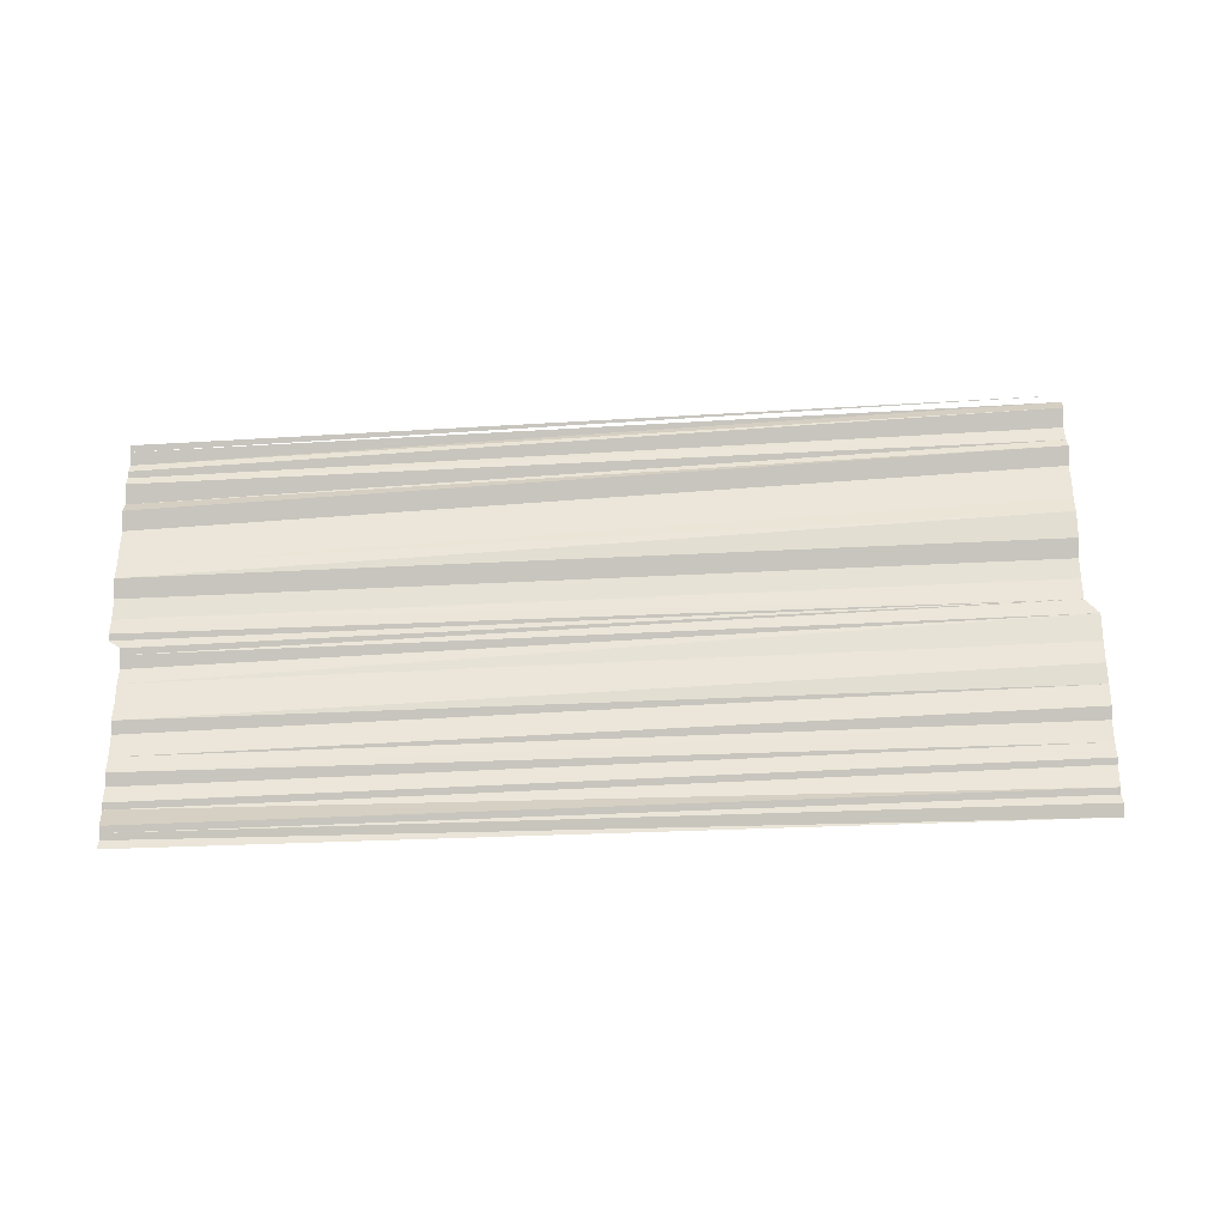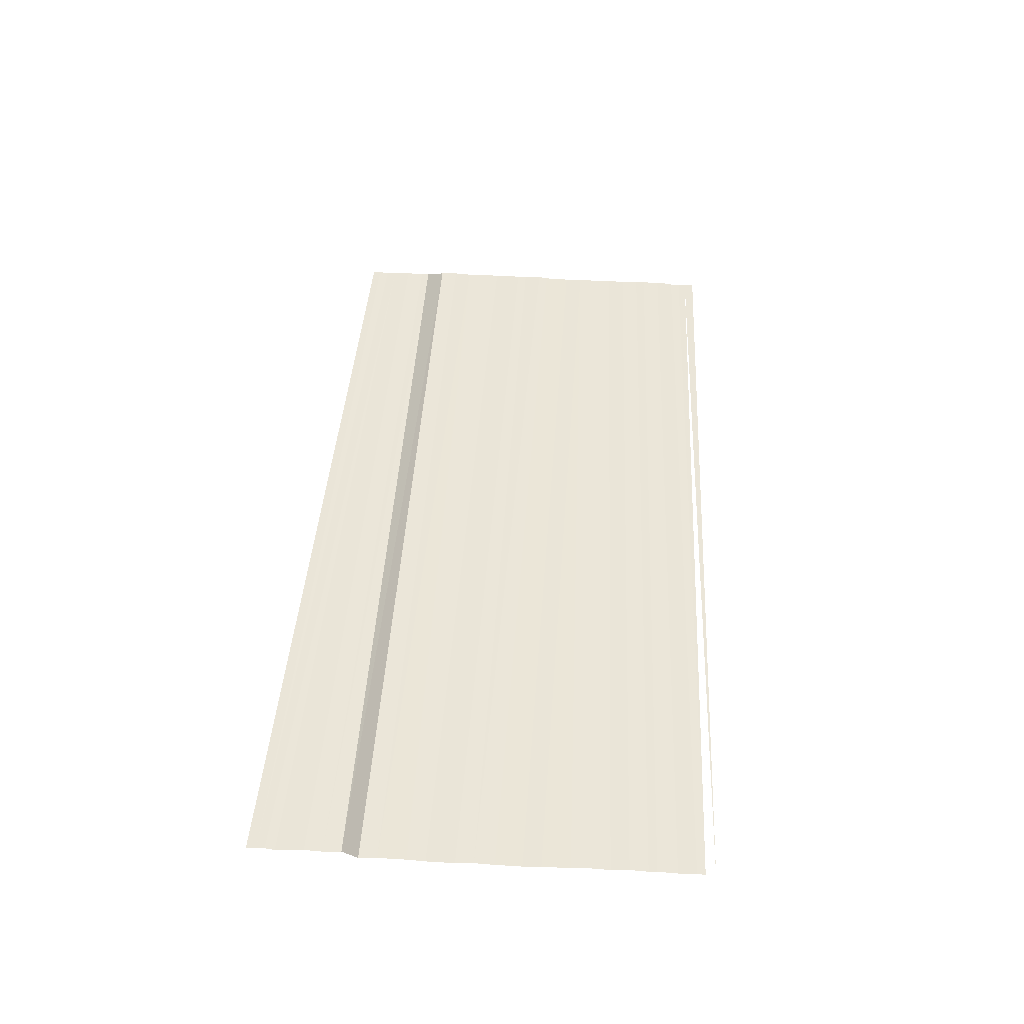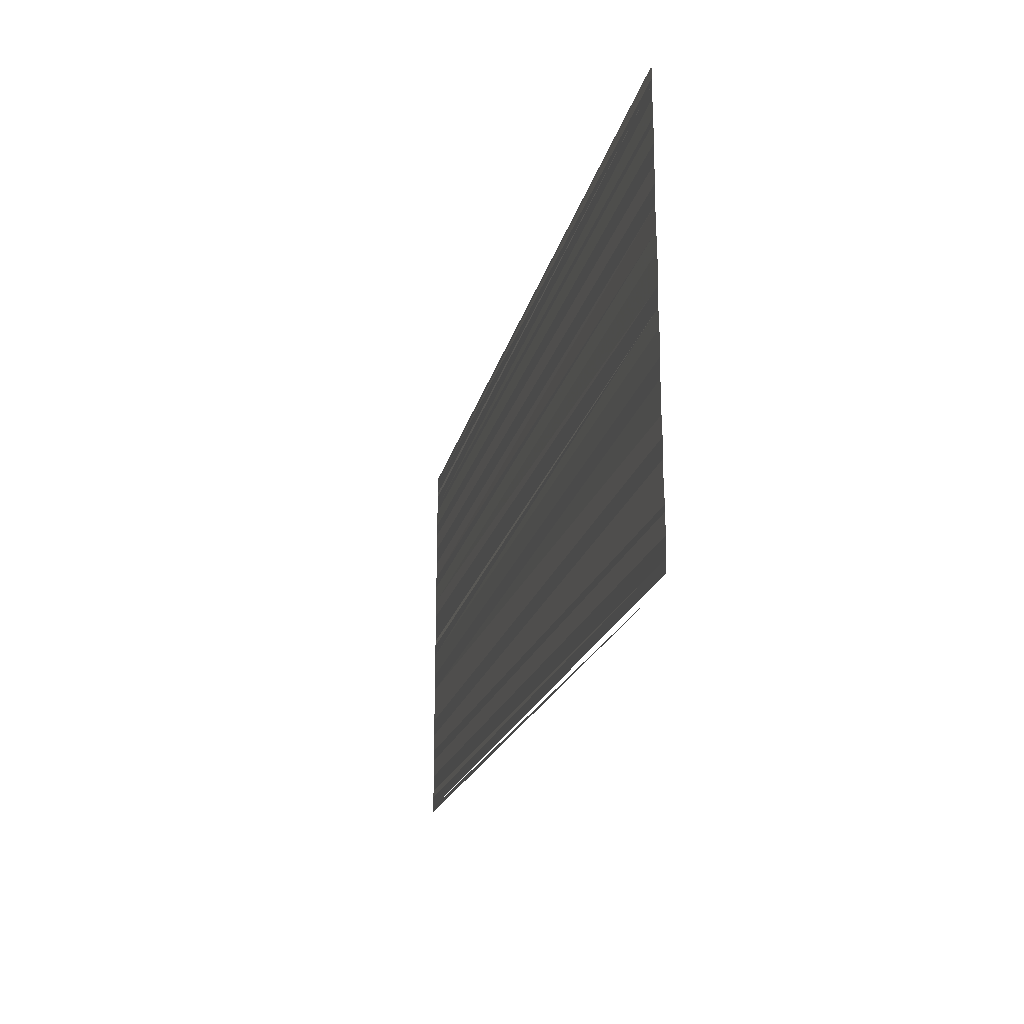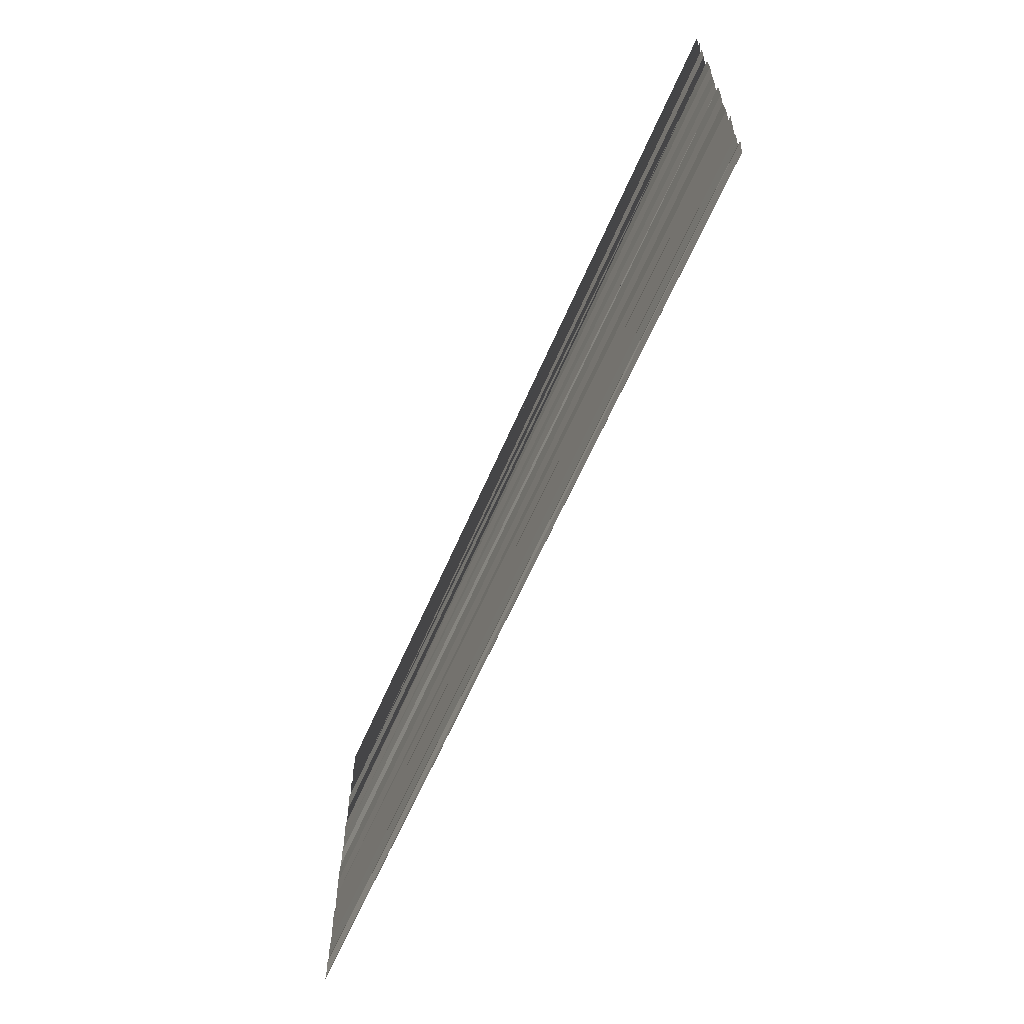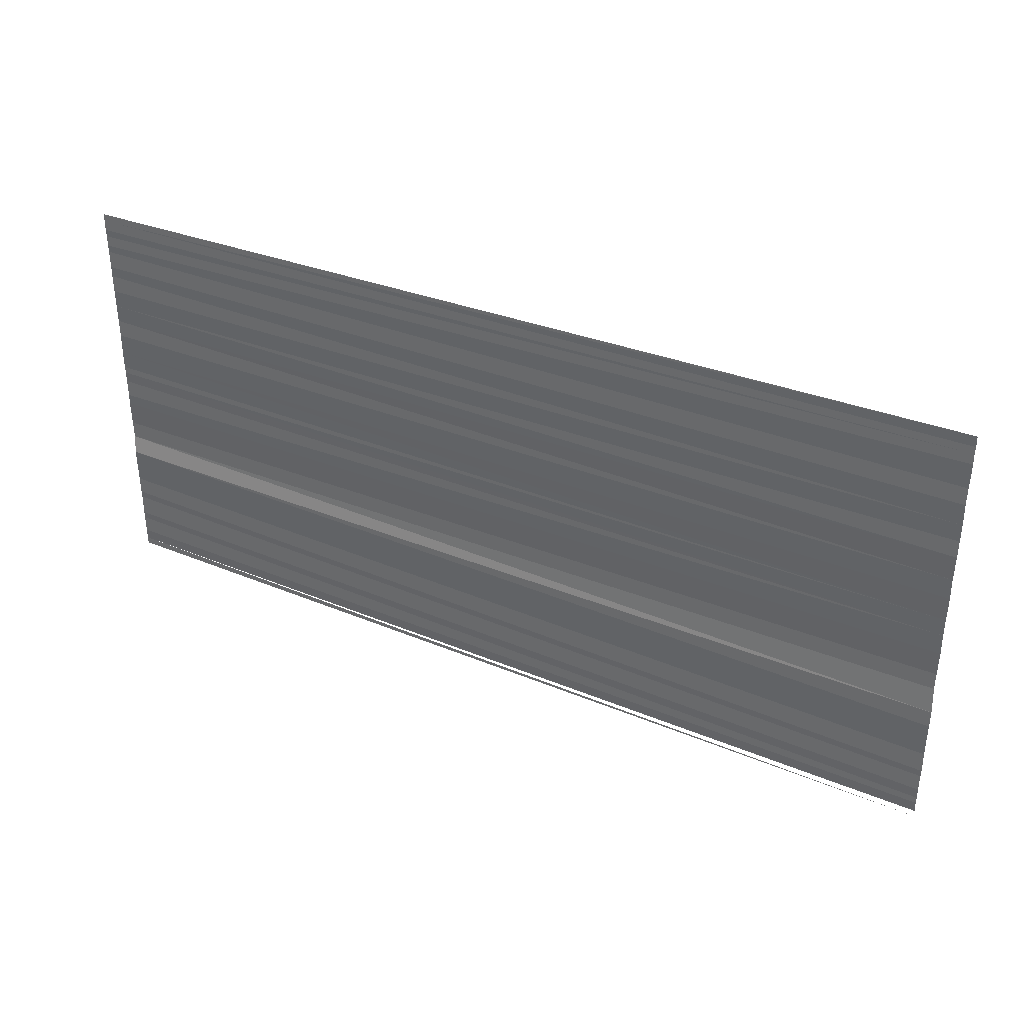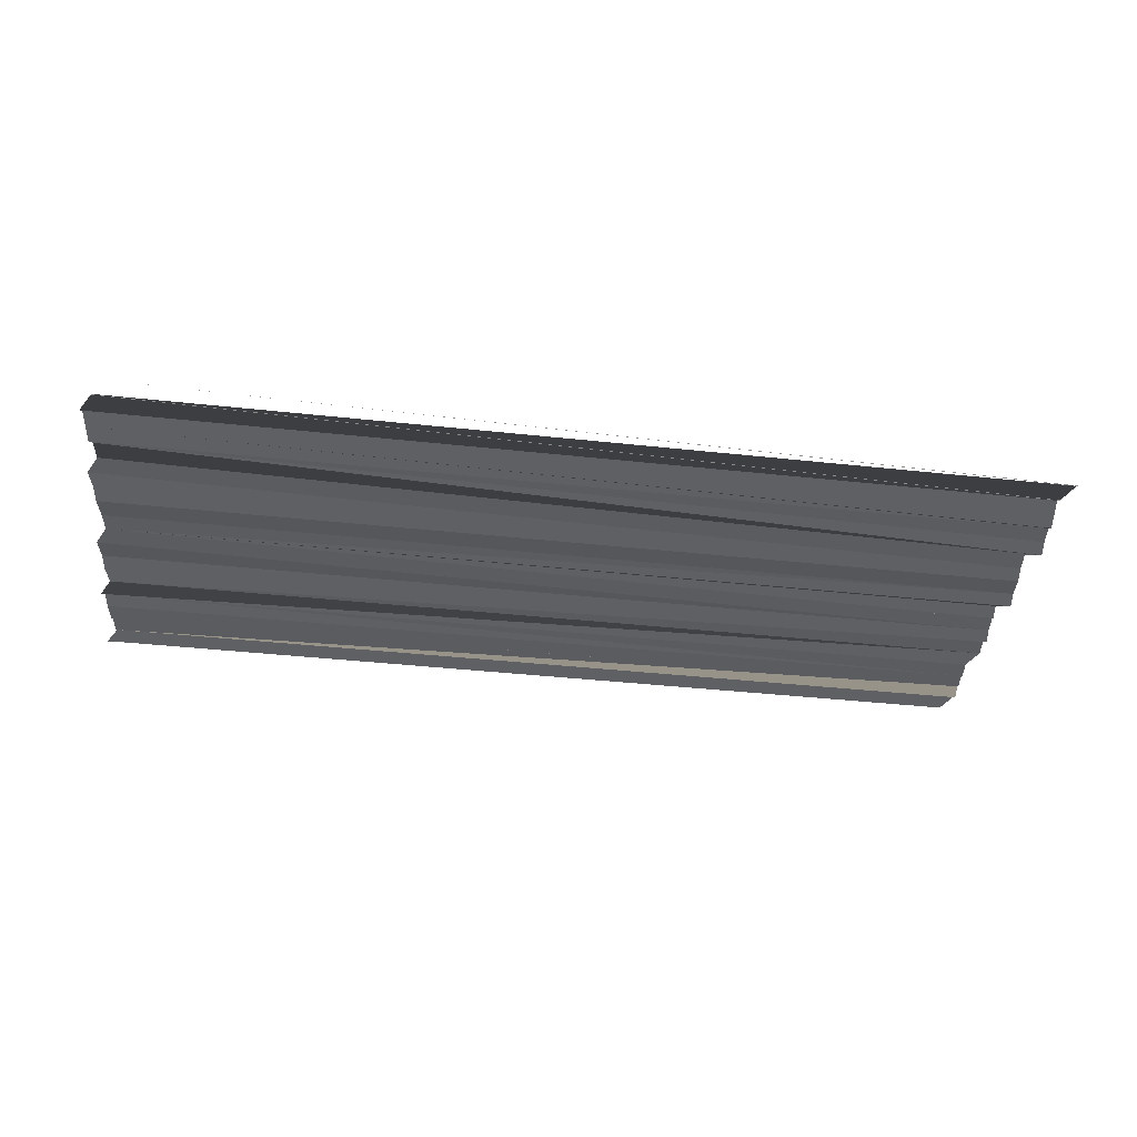
<metadata>
{"format":"obj","ext":"obj","renderer":"f3d","projection":"perspective","resolution":1024,"background":"white","views":[{"elev":63.2,"azim":-2.9,"up":"+Y"},{"elev":44.8,"azim":93.9,"up":"+Y"},{"elev":-20.9,"azim":77.2,"up":"+Z"},{"elev":-65.2,"azim":66.3,"up":"+Z"},{"elev":36.3,"azim":27.3,"up":"+Z"},{"elev":-34.3,"azim":172.4,"up":"+Y"}]}
</metadata>
<code>
o 8879
v 2246 1889 13.95
v 2246 1889 13.95
v 2246 1889 13.95
v 2246 1889 13.95
v 2246 1889 13.95
v 2246 1889 13.95
v 2246 1889 13.95
v 2246 1889 13.95
v 2246 1889 13.95
v 2246 1889 13.95
v 2246 1889 13.95
v 2246 1889 13.95
v 2246 1889 13.95
v 2246 1889 13.95
v 2246 1889 13.95
v 2246 1889 13.95
v 2246 1889 13.95
v 2246 1889 13.95
v 2246 1889 13.95
v 2246 1889 13.95
v 2246 1889 13.95
v 2246 1889 13.95
v 2246 1889 13.95
v 2246 1889 13.95
v 2246 1889 13.95
v 2246 1889 13.95
v 2246 1889 13.95
v 2246 1889 13.95
v 2246 1889 13.95
v 2246 1889 13.95
v 2246 1889 13.95
v 2246 1889 13.95
v 2246 1889 13.95
v 2246 1889 13.95
v 2246 1889 13.95
v 2246 1889 13.95
v 2246 1889 13.95
v 2246 1889 13.95
v 2246 1889 13.95
v 2246 1889 13.95
v 2246 1889 13.95
v 2246 1889 13.95
v 2246 1889 13.95
v 2246 1889 13.95
v 2246 1889 13.95
v 2246 1889 13.95
v 2246 1889 13.95
v 2246 1889 13.95
v 2246 1889 13.95
v 2246 1889 13.95
v 2246 1889 13.95
v 2246 1889 13.95
v 2246 1889 13.95
v 2246 1889 13.95
v 2246 1889 13.95
v 2246 1889 13.95
v 2246 1889 13.95
v 2246 1889 13.95
v 2246 1889 13.95
v 2246 1889 13.95
f 1 2 3
f 1 3 4
f 4 3 5
f 4 5 6
f 6 5 7
f 6 7 8
f 8 7 9
f 8 9 10
f 10 9 11
f 10 11 12
f 12 11 13
f 12 13 14
f 14 13 15
f 14 15 16
f 16 15 17
f 16 17 18
f 18 17 19
f 18 19 20
f 20 19 21
f 20 21 22
f 22 21 23
f 22 23 24
f 24 23 25
f 24 25 26
f 25 27 26
f 26 27 28
f 26 28 29
f 28 30 29
f 30 31 29
f 31 32 29
f 32 33 29
f 33 34 29
f 33 35 34
f 35 36 34
f 35 37 36
f 38 37 35
f 38 39 37
f 40 39 38
f 40 41 39
f 42 41 40
f 42 43 41
f 44 43 42
f 44 45 43
f 46 45 44
f 46 47 45
f 48 47 46
f 48 49 47
f 50 49 48
f 50 51 49
f 52 51 50
f 52 53 51
f 54 53 52
f 54 55 53
f 56 55 54
f 56 57 55
f 58 57 56
f 59 60 58

</code>
